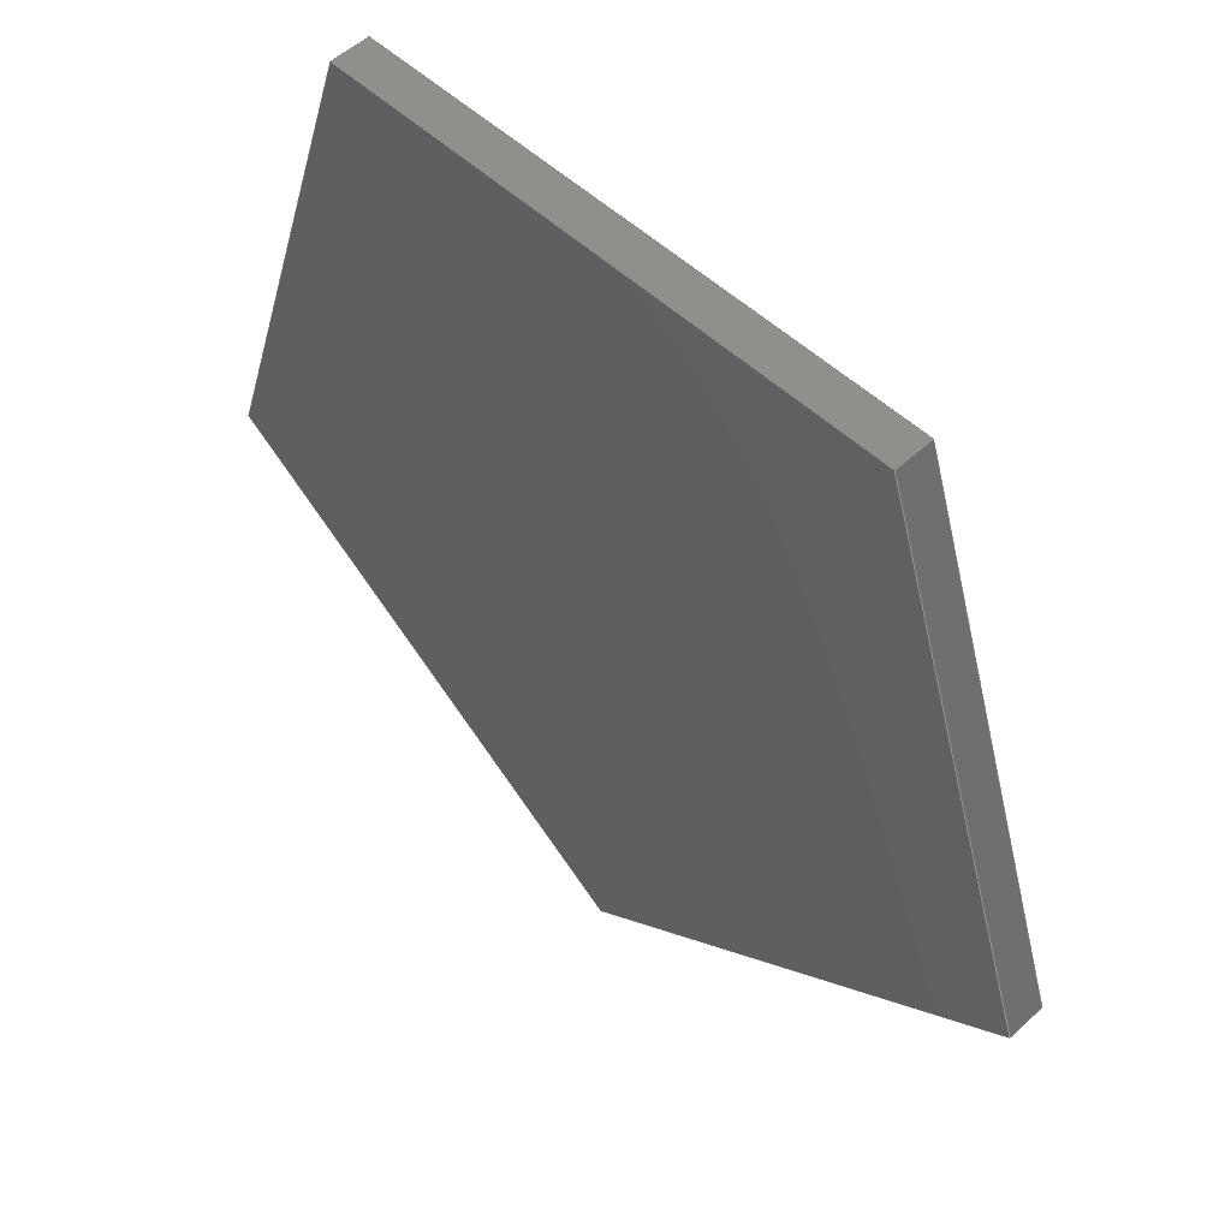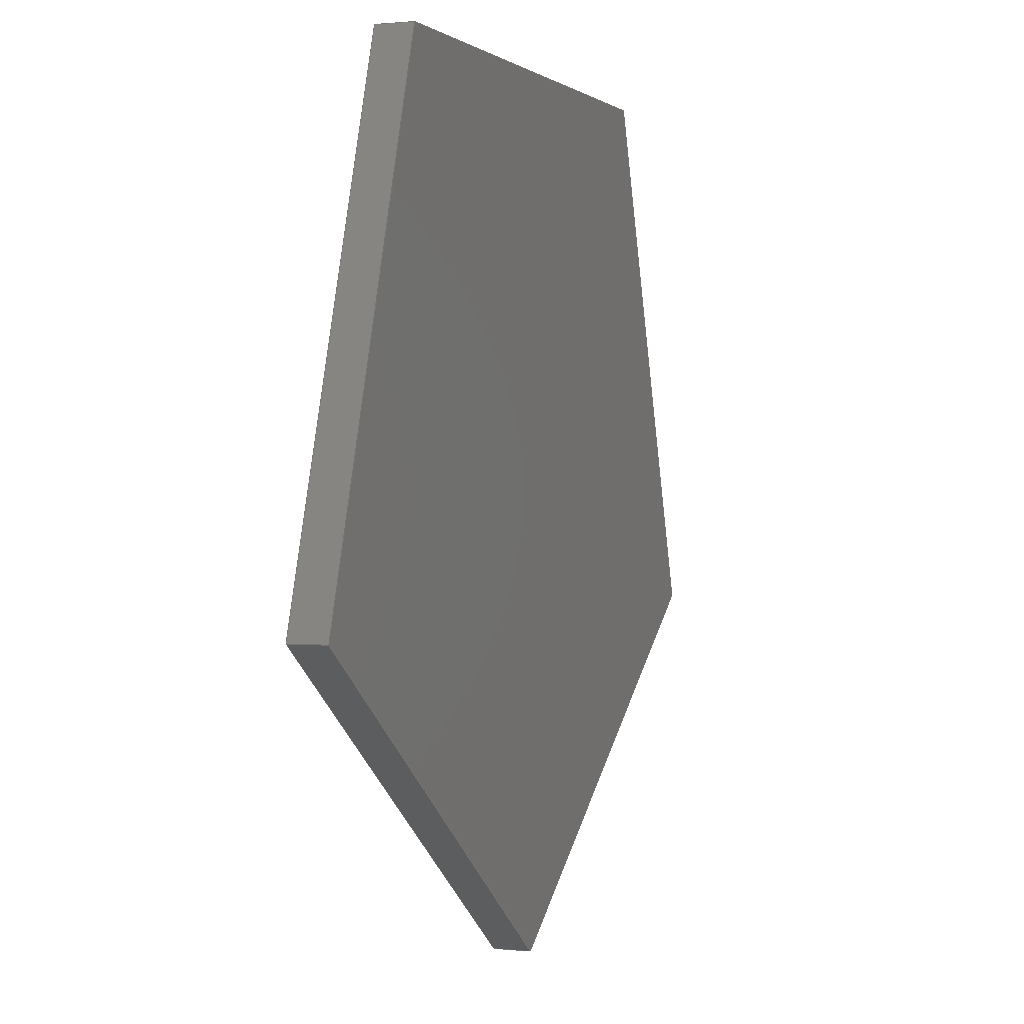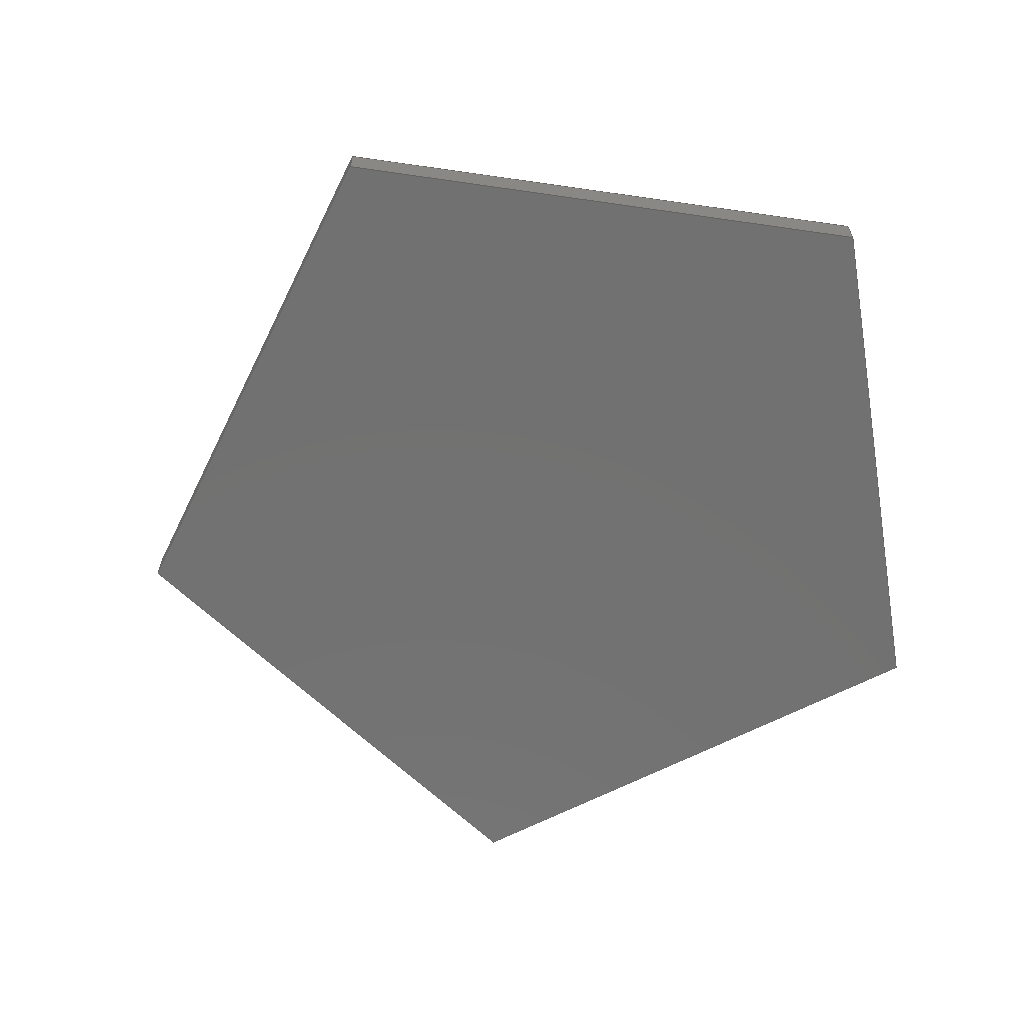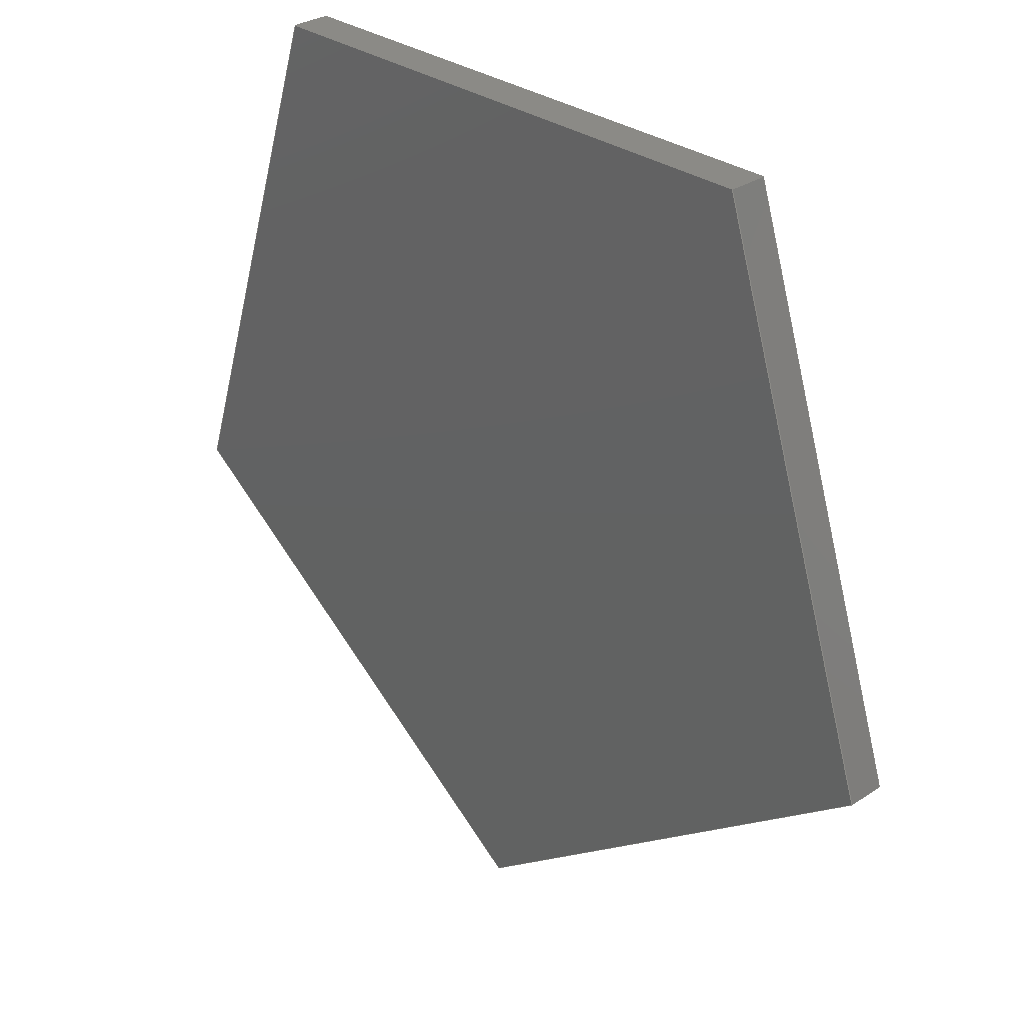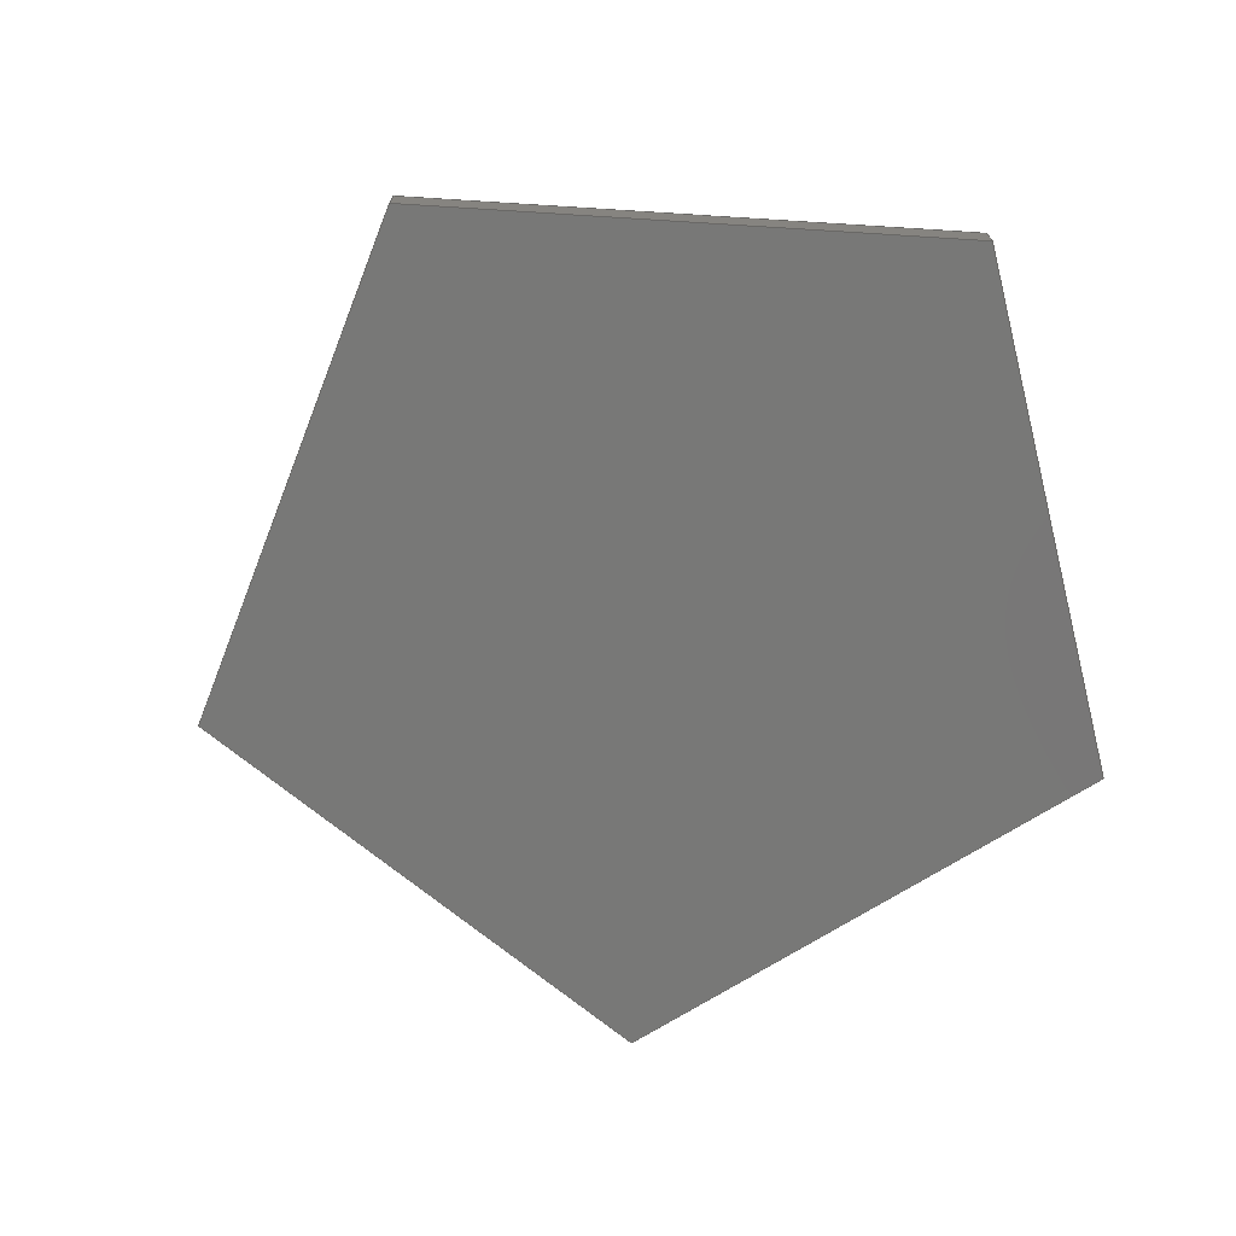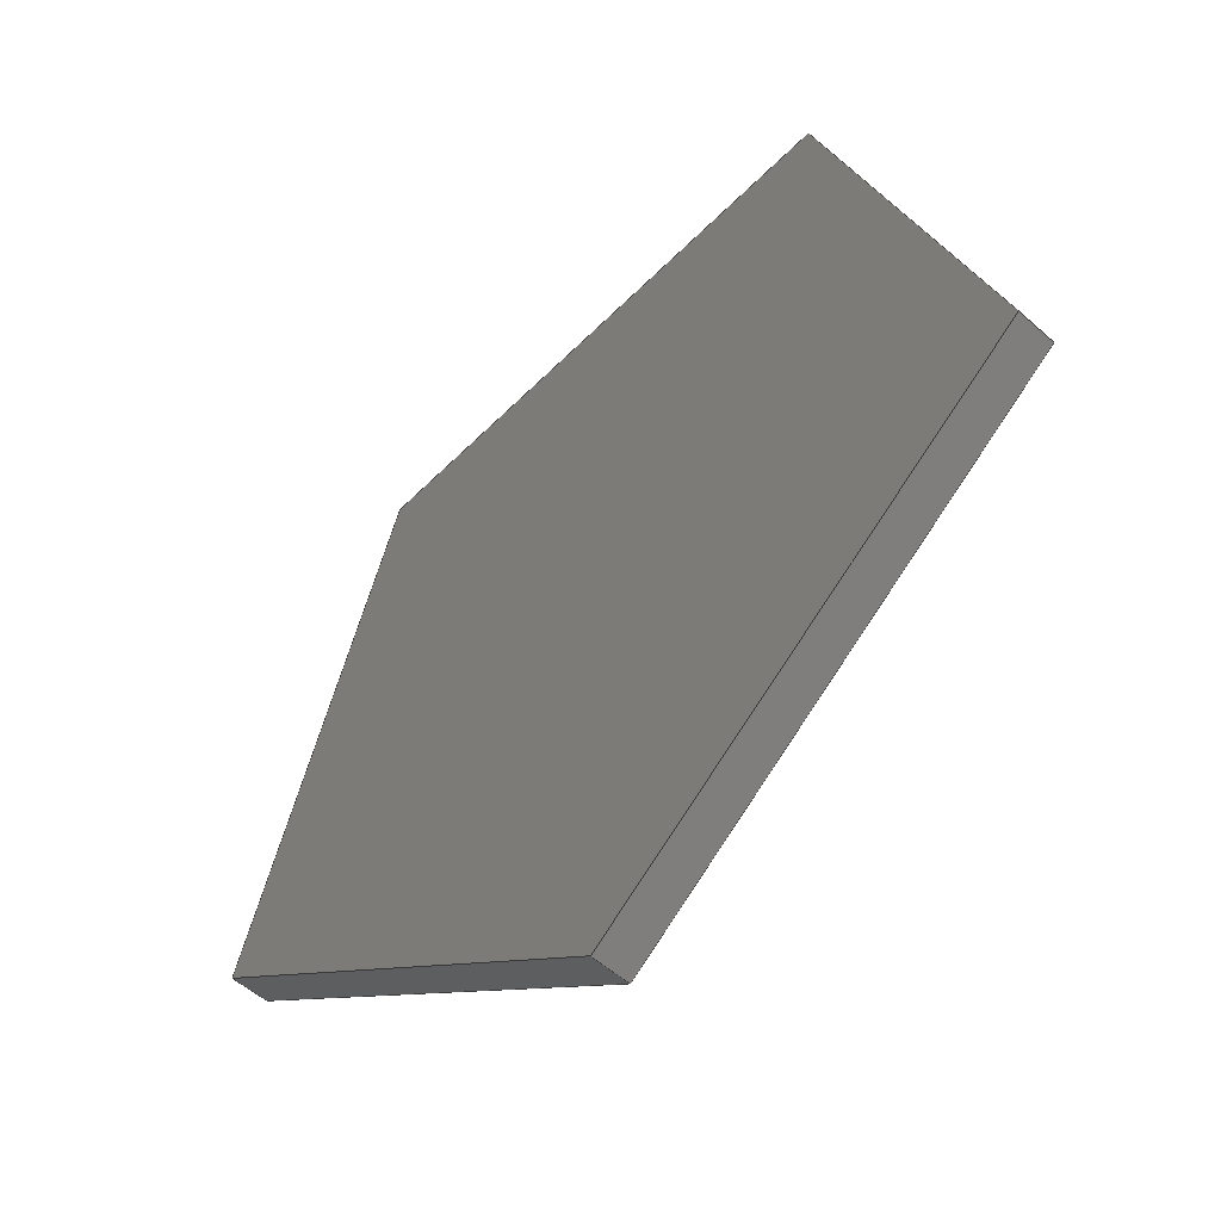
<metadata>
{"format":"step","ext":"step","renderer":"f3d","projection":"perspective","resolution":1024,"background":"white","views":[{"elev":52.3,"azim":45.2,"up":"+Z"},{"elev":0.8,"azim":111.5,"up":"+Z"},{"elev":-63.7,"azim":-80.3,"up":"+Y"},{"elev":30.2,"azim":46.1,"up":"+Z"},{"elev":-70.4,"azim":-75.6,"up":"+Y"},{"elev":-54.0,"azim":-133.3,"up":"+Z"}]}
</metadata>
<code>
ISO-10303-21;
DATA;
#1=MECHANICAL_DESIGN_GEOMETRIC_PRESENTATION_REPRESENTATION('',(#4),#207);
#2=SHAPE_REPRESENTATION_RELATIONSHIP('SRR','None',#214,#3);
#3=ADVANCED_BREP_SHAPE_REPRESENTATION('',(#5),#206);
#4=STYLED_ITEM('',(#224),#5);
#5=MANIFOLD_SOLID_BREP('Body1',#119);
#6=FACE_OUTER_BOUND('',#13,.T.);
#7=FACE_OUTER_BOUND('',#14,.T.);
#8=FACE_OUTER_BOUND('',#15,.T.);
#9=FACE_OUTER_BOUND('',#16,.T.);
#10=FACE_OUTER_BOUND('',#17,.T.);
#11=FACE_OUTER_BOUND('',#18,.T.);
#12=FACE_OUTER_BOUND('',#19,.T.);
#13=EDGE_LOOP('',(#75,#76,#77,#78));
#14=EDGE_LOOP('',(#79,#80,#81,#82));
#15=EDGE_LOOP('',(#83,#84,#85,#86));
#16=EDGE_LOOP('',(#87,#88,#89,#90));
#17=EDGE_LOOP('',(#91,#92,#93,#94));
#18=EDGE_LOOP('',(#95,#96,#97,#98,#99));
#19=EDGE_LOOP('',(#100,#101,#102,#103,#104));
#20=LINE('',#175,#35);
#21=LINE('',#177,#36);
#22=LINE('',#179,#37);
#23=LINE('',#180,#38);
#24=LINE('',#183,#39);
#25=LINE('',#185,#40);
#26=LINE('',#186,#41);
#27=LINE('',#189,#42);
#28=LINE('',#191,#43);
#29=LINE('',#192,#44);
#30=LINE('',#195,#45);
#31=LINE('',#197,#46);
#32=LINE('',#198,#47);
#33=LINE('',#200,#48);
#34=LINE('',#201,#49);
#35=VECTOR('',#144,1);
#36=VECTOR('',#145,1);
#37=VECTOR('',#146,1);
#38=VECTOR('',#147,1);
#39=VECTOR('',#150,1);
#40=VECTOR('',#151,1);
#41=VECTOR('',#152,1);
#42=VECTOR('',#155,1);
#43=VECTOR('',#156,1);
#44=VECTOR('',#157,1);
#45=VECTOR('',#160,1);
#46=VECTOR('',#161,1);
#47=VECTOR('',#162,1);
#48=VECTOR('',#165,1);
#49=VECTOR('',#166,1);
#50=VERTEX_POINT('',#173);
#51=VERTEX_POINT('',#174);
#52=VERTEX_POINT('',#176);
#53=VERTEX_POINT('',#178);
#54=VERTEX_POINT('',#182);
#55=VERTEX_POINT('',#184);
#56=VERTEX_POINT('',#188);
#57=VERTEX_POINT('',#190);
#58=VERTEX_POINT('',#194);
#59=VERTEX_POINT('',#196);
#60=EDGE_CURVE('',#50,#51,#20,.T.);
#61=EDGE_CURVE('',#51,#52,#21,.T.);
#62=EDGE_CURVE('',#53,#52,#22,.T.);
#63=EDGE_CURVE('',#50,#53,#23,.T.);
#64=EDGE_CURVE('',#54,#50,#24,.T.);
#65=EDGE_CURVE('',#55,#53,#25,.T.);
#66=EDGE_CURVE('',#54,#55,#26,.T.);
#67=EDGE_CURVE('',#56,#54,#27,.T.);
#68=EDGE_CURVE('',#57,#55,#28,.T.);
#69=EDGE_CURVE('',#56,#57,#29,.T.);
#70=EDGE_CURVE('',#58,#56,#30,.T.);
#71=EDGE_CURVE('',#59,#57,#31,.T.);
#72=EDGE_CURVE('',#58,#59,#32,.T.);
#73=EDGE_CURVE('',#51,#58,#33,.T.);
#74=EDGE_CURVE('',#52,#59,#34,.T.);
#75=ORIENTED_EDGE('',*,*,#60,.T.);
#76=ORIENTED_EDGE('',*,*,#61,.T.);
#77=ORIENTED_EDGE('',*,*,#62,.F.);
#78=ORIENTED_EDGE('',*,*,#63,.F.);
#79=ORIENTED_EDGE('',*,*,#64,.T.);
#80=ORIENTED_EDGE('',*,*,#63,.T.);
#81=ORIENTED_EDGE('',*,*,#65,.F.);
#82=ORIENTED_EDGE('',*,*,#66,.F.);
#83=ORIENTED_EDGE('',*,*,#67,.T.);
#84=ORIENTED_EDGE('',*,*,#66,.T.);
#85=ORIENTED_EDGE('',*,*,#68,.F.);
#86=ORIENTED_EDGE('',*,*,#69,.F.);
#87=ORIENTED_EDGE('',*,*,#70,.T.);
#88=ORIENTED_EDGE('',*,*,#69,.T.);
#89=ORIENTED_EDGE('',*,*,#71,.F.);
#90=ORIENTED_EDGE('',*,*,#72,.F.);
#91=ORIENTED_EDGE('',*,*,#73,.T.);
#92=ORIENTED_EDGE('',*,*,#72,.T.);
#93=ORIENTED_EDGE('',*,*,#74,.F.);
#94=ORIENTED_EDGE('',*,*,#61,.F.);
#95=ORIENTED_EDGE('',*,*,#74,.T.);
#96=ORIENTED_EDGE('',*,*,#71,.T.);
#97=ORIENTED_EDGE('',*,*,#68,.T.);
#98=ORIENTED_EDGE('',*,*,#65,.T.);
#99=ORIENTED_EDGE('',*,*,#62,.T.);
#100=ORIENTED_EDGE('',*,*,#73,.F.);
#101=ORIENTED_EDGE('',*,*,#60,.F.);
#102=ORIENTED_EDGE('',*,*,#64,.F.);
#103=ORIENTED_EDGE('',*,*,#67,.F.);
#104=ORIENTED_EDGE('',*,*,#70,.F.);
#105=PLANE('',#133);
#106=PLANE('',#134);
#107=PLANE('',#135);
#108=PLANE('',#136);
#109=PLANE('',#137);
#110=PLANE('',#138);
#111=PLANE('',#139);
#112=ADVANCED_FACE('',(#6),#105,.T.);
#113=ADVANCED_FACE('',(#7),#106,.T.);
#114=ADVANCED_FACE('',(#8),#107,.T.);
#115=ADVANCED_FACE('',(#9),#108,.T.);
#116=ADVANCED_FACE('',(#10),#109,.T.);
#117=ADVANCED_FACE('',(#11),#110,.T.);
#118=ADVANCED_FACE('',(#12),#111,.F.);
#119=CLOSED_SHELL('',(#112,#113,#114,#115,#116,#117,#118));
#120=DERIVED_UNIT_ELEMENT(#122,1);
#121=DERIVED_UNIT_ELEMENT(#209,3);
#122=(
MASS_UNIT()
NAMED_UNIT(*)
SI_UNIT(.KILO.,.GRAM.)
);
#123=DERIVED_UNIT((#120,#121));
#124=MEASURE_REPRESENTATION_ITEM('density measure',
POSITIVE_RATIO_MEASURE(7850),#123);
#125=PROPERTY_DEFINITION_REPRESENTATION(#130,#127);
#126=PROPERTY_DEFINITION_REPRESENTATION(#131,#128);
#127=REPRESENTATION('material name',(#129),#206);
#128=REPRESENTATION('density',(#124),#206);
#129=DESCRIPTIVE_REPRESENTATION_ITEM('Steel','Steel');
#130=PROPERTY_DEFINITION('material property','material name',#216);
#131=PROPERTY_DEFINITION('material property','density of part',#216);
#132=AXIS2_PLACEMENT_3D('placement',#171,#140,#141);
#133=AXIS2_PLACEMENT_3D('',#172,#142,#143);
#134=AXIS2_PLACEMENT_3D('',#181,#148,#149);
#135=AXIS2_PLACEMENT_3D('',#187,#153,#154);
#136=AXIS2_PLACEMENT_3D('',#193,#158,#159);
#137=AXIS2_PLACEMENT_3D('',#199,#163,#164);
#138=AXIS2_PLACEMENT_3D('',#202,#167,#168);
#139=AXIS2_PLACEMENT_3D('',#203,#169,#170);
#140=DIRECTION('axis',(0,0,1));
#141=DIRECTION('refdir',(1,0,0));
#142=DIRECTION('center_axis',(-0.9511,0,0.309));
#143=DIRECTION('ref_axis',(0.309,0,0.9511));
#144=DIRECTION('',(0.309,0,0.9511));
#145=DIRECTION('',(0,1,0));
#146=DIRECTION('',(0.309,0,0.9511));
#147=DIRECTION('',(0,1,0));
#148=DIRECTION('center_axis',(-0.5878,0,-0.809));
#149=DIRECTION('ref_axis',(-0.809,0,0.5878));
#150=DIRECTION('',(-0.809,0,0.5878));
#151=DIRECTION('',(-0.809,0,0.5878));
#152=DIRECTION('',(0,1,0));
#153=DIRECTION('center_axis',(0.5878,0,-0.809));
#154=DIRECTION('ref_axis',(-0.809,0,-0.5878));
#155=DIRECTION('',(-0.809,0,-0.5878));
#156=DIRECTION('',(-0.809,0,-0.5878));
#157=DIRECTION('',(0,1,0));
#158=DIRECTION('center_axis',(0.9511,0,0.309));
#159=DIRECTION('ref_axis',(0.309,0,-0.9511));
#160=DIRECTION('',(0.309,0,-0.9511));
#161=DIRECTION('',(0.309,0,-0.9511));
#162=DIRECTION('',(0,1,0));
#163=DIRECTION('center_axis',(-3.667e-16,0,1));
#164=DIRECTION('ref_axis',(1,0,3.667e-16));
#165=DIRECTION('',(1,0,3.667e-16));
#166=DIRECTION('',(1,0,3.667e-16));
#167=DIRECTION('center_axis',(0,1,0));
#168=DIRECTION('ref_axis',(0,0,1));
#169=DIRECTION('center_axis',(0,1,0));
#170=DIRECTION('ref_axis',(1,0,0));
#171=CARTESIAN_POINT('',(0,0,0));
#172=CARTESIAN_POINT('Origin',(-11.76,0,-3.82));
#173=CARTESIAN_POINT('',(-11.76,0,-3.82));
#174=CARTESIAN_POINT('',(-7.265,0,10));
#175=CARTESIAN_POINT('',(-11.76,0,-3.82));
#176=CARTESIAN_POINT('',(-7.265,1,10));
#177=CARTESIAN_POINT('',(-7.265,0,10));
#178=CARTESIAN_POINT('',(-11.76,1,-3.82));
#179=CARTESIAN_POINT('',(-11.76,1,-3.82));
#180=CARTESIAN_POINT('',(-11.76,0,-3.82));
#181=CARTESIAN_POINT('Origin',(4.441e-15,0,-12.36));
#182=CARTESIAN_POINT('',(4.441e-15,0,-12.36));
#183=CARTESIAN_POINT('',(4.441e-15,0,-12.36));
#184=CARTESIAN_POINT('',(4.441e-15,1,-12.36));
#185=CARTESIAN_POINT('',(4.441e-15,1,-12.36));
#186=CARTESIAN_POINT('',(4.441e-15,0,-12.36));
#187=CARTESIAN_POINT('Origin',(11.76,0,-3.82));
#188=CARTESIAN_POINT('',(11.76,0,-3.82));
#189=CARTESIAN_POINT('',(11.76,0,-3.82));
#190=CARTESIAN_POINT('',(11.76,1,-3.82));
#191=CARTESIAN_POINT('',(11.76,1,-3.82));
#192=CARTESIAN_POINT('',(11.76,0,-3.82));
#193=CARTESIAN_POINT('Origin',(7.265,0,10));
#194=CARTESIAN_POINT('',(7.265,0,10));
#195=CARTESIAN_POINT('',(7.265,0,10));
#196=CARTESIAN_POINT('',(7.265,1,10));
#197=CARTESIAN_POINT('',(7.265,1,10));
#198=CARTESIAN_POINT('',(7.265,0,10));
#199=CARTESIAN_POINT('Origin',(-7.265,0,10));
#200=CARTESIAN_POINT('',(-7.265,0,10));
#201=CARTESIAN_POINT('',(-7.265,1,10));
#202=CARTESIAN_POINT('Origin',(1.776e-15,1,-1.18));
#203=CARTESIAN_POINT('Origin',(1.776e-15,0,-1.18));
#204=UNCERTAINTY_MEASURE_WITH_UNIT(LENGTH_MEASURE(0.001),#208,
'DISTANCE_ACCURACY_VALUE',
'Maximum model space distance between geometric entities at asserted c
onnectivities');
#205=UNCERTAINTY_MEASURE_WITH_UNIT(LENGTH_MEASURE(0.001),#208,
'DISTANCE_ACCURACY_VALUE',
'Maximum model space distance between geometric entities at asserted c
onnectivities');
#206=(
GEOMETRIC_REPRESENTATION_CONTEXT(3)
GLOBAL_UNCERTAINTY_ASSIGNED_CONTEXT((#204))
GLOBAL_UNIT_ASSIGNED_CONTEXT((#208,#210,#211))
REPRESENTATION_CONTEXT('','3D')
);
#207=(
GEOMETRIC_REPRESENTATION_CONTEXT(3)
GLOBAL_UNCERTAINTY_ASSIGNED_CONTEXT((#205))
GLOBAL_UNIT_ASSIGNED_CONTEXT((#208,#210,#211))
REPRESENTATION_CONTEXT('','3D')
);
#208=(
LENGTH_UNIT()
NAMED_UNIT(*)
SI_UNIT(.CENTI.,.METRE.)
);
#209=(
LENGTH_UNIT()
NAMED_UNIT(*)
SI_UNIT($,.METRE.)
);
#210=(
NAMED_UNIT(*)
PLANE_ANGLE_UNIT()
SI_UNIT($,.RADIAN.)
);
#211=(
NAMED_UNIT(*)
SI_UNIT($,.STERADIAN.)
SOLID_ANGLE_UNIT()
);
#212=SHAPE_DEFINITION_REPRESENTATION(#213,#214);
#213=PRODUCT_DEFINITION_SHAPE('',$,#216);
#214=SHAPE_REPRESENTATION('',(#132),#206);
#215=PRODUCT_DEFINITION_CONTEXT('part definition',#220,'design');
#216=PRODUCT_DEFINITION('podstawa','podstawa v5',#217,#215);
#217=PRODUCT_DEFINITION_FORMATION('',$,#222);
#218=PRODUCT_RELATED_PRODUCT_CATEGORY('podstawa v5','podstawa v5',(#222));
#219=APPLICATION_PROTOCOL_DEFINITION('international standard',
'automotive_design',2009,#220);
#220=APPLICATION_CONTEXT(
'Core Data for Automotive Mechanical Design Process');
#221=PRODUCT_CONTEXT('part definition',#220,'mechanical');
#222=PRODUCT('podstawa','podstawa v5',$,(#221));
#223=PRESENTATION_STYLE_ASSIGNMENT((#225));
#224=PRESENTATION_STYLE_ASSIGNMENT((#226));
#225=SURFACE_STYLE_USAGE(.BOTH.,#227);
#226=SURFACE_STYLE_USAGE(.BOTH.,#228);
#227=SURFACE_SIDE_STYLE('',(#229));
#228=SURFACE_SIDE_STYLE('',(#230));
#229=SURFACE_STYLE_FILL_AREA(#231);
#230=SURFACE_STYLE_FILL_AREA(#232);
#231=FILL_AREA_STYLE('Steel - Satin',(#233));
#232=FILL_AREA_STYLE('Stainless Steel - Brushed Linear Long',(#234));
#233=FILL_AREA_STYLE_COLOUR('Steel - Satin',#235);
#234=FILL_AREA_STYLE_COLOUR('Stainless Steel - Brushed Linear Long',#236);
#235=COLOUR_RGB('Steel - Satin',0.6275,0.6275,0.6275);
#236=COLOUR_RGB('Stainless Steel - Brushed Linear Long',0.7961,
0.7961,0.7961);
ENDSEC;
END-ISO-10303-21;

</code>
